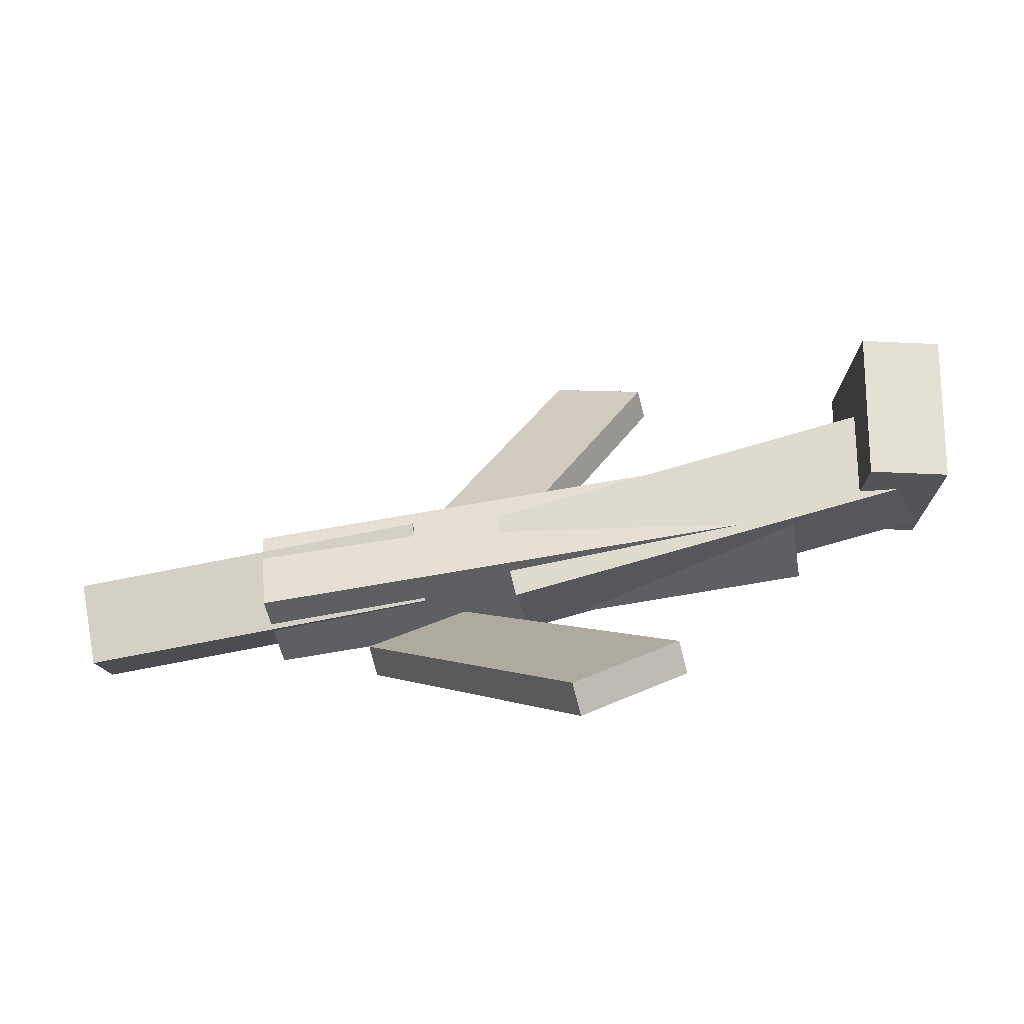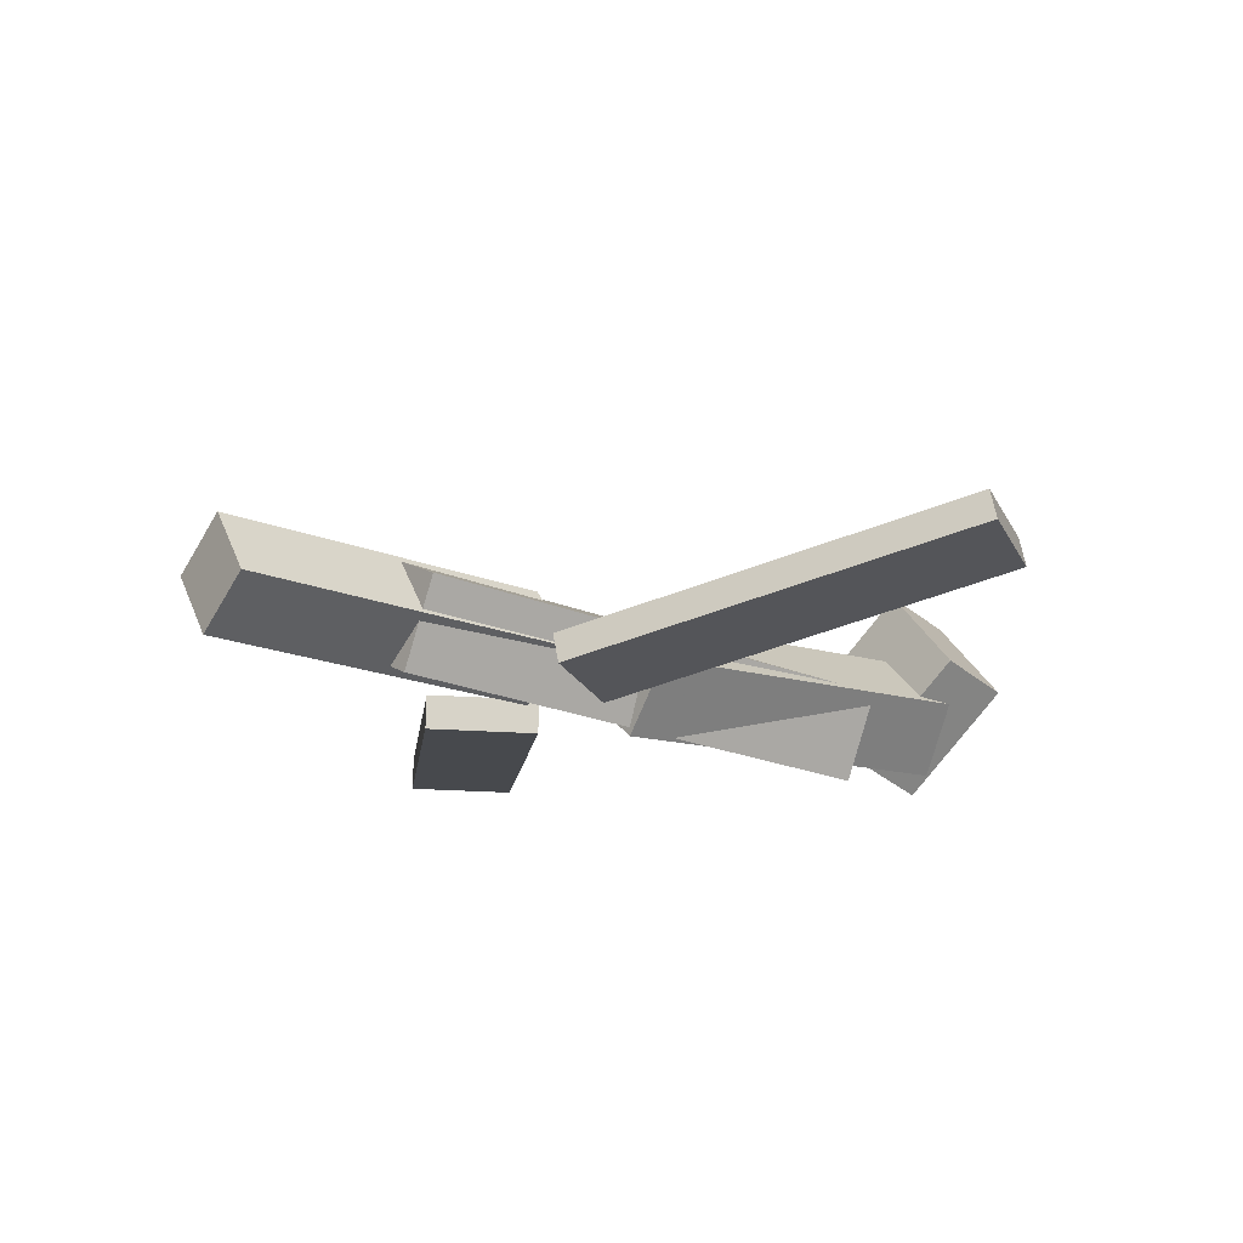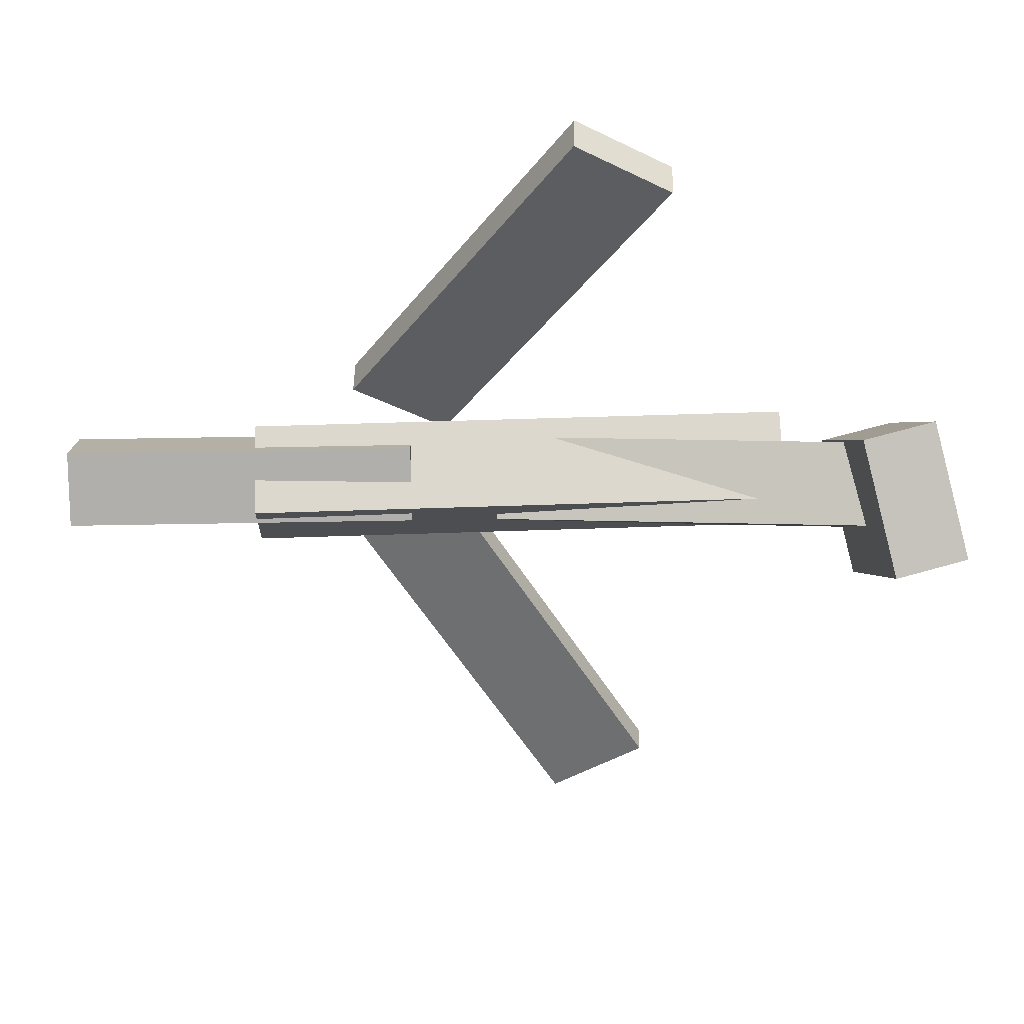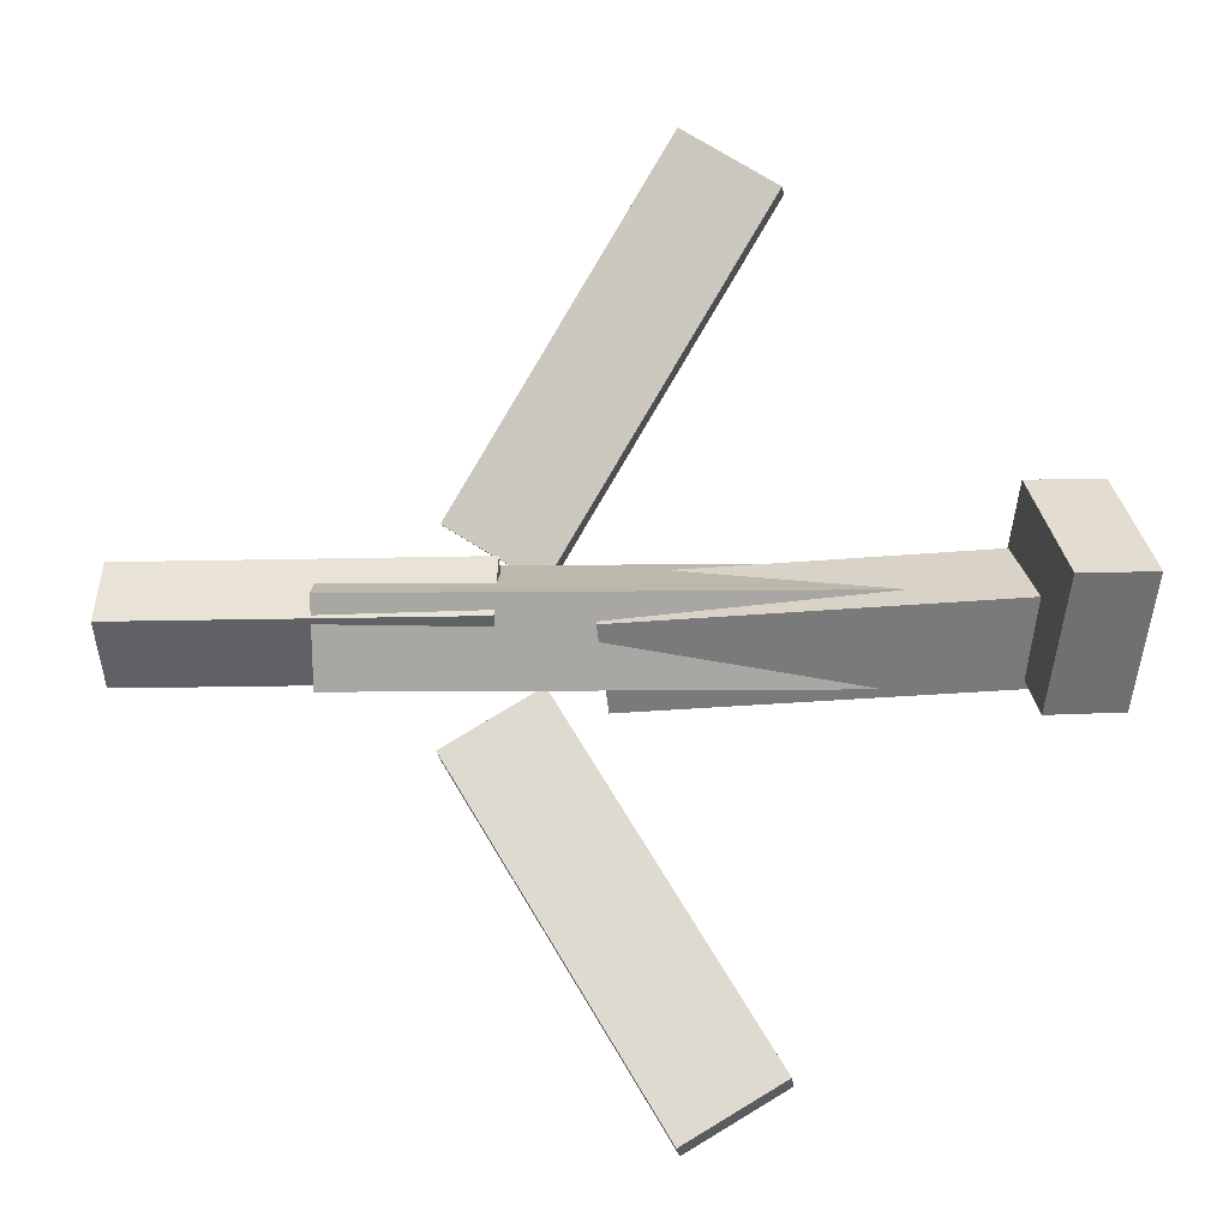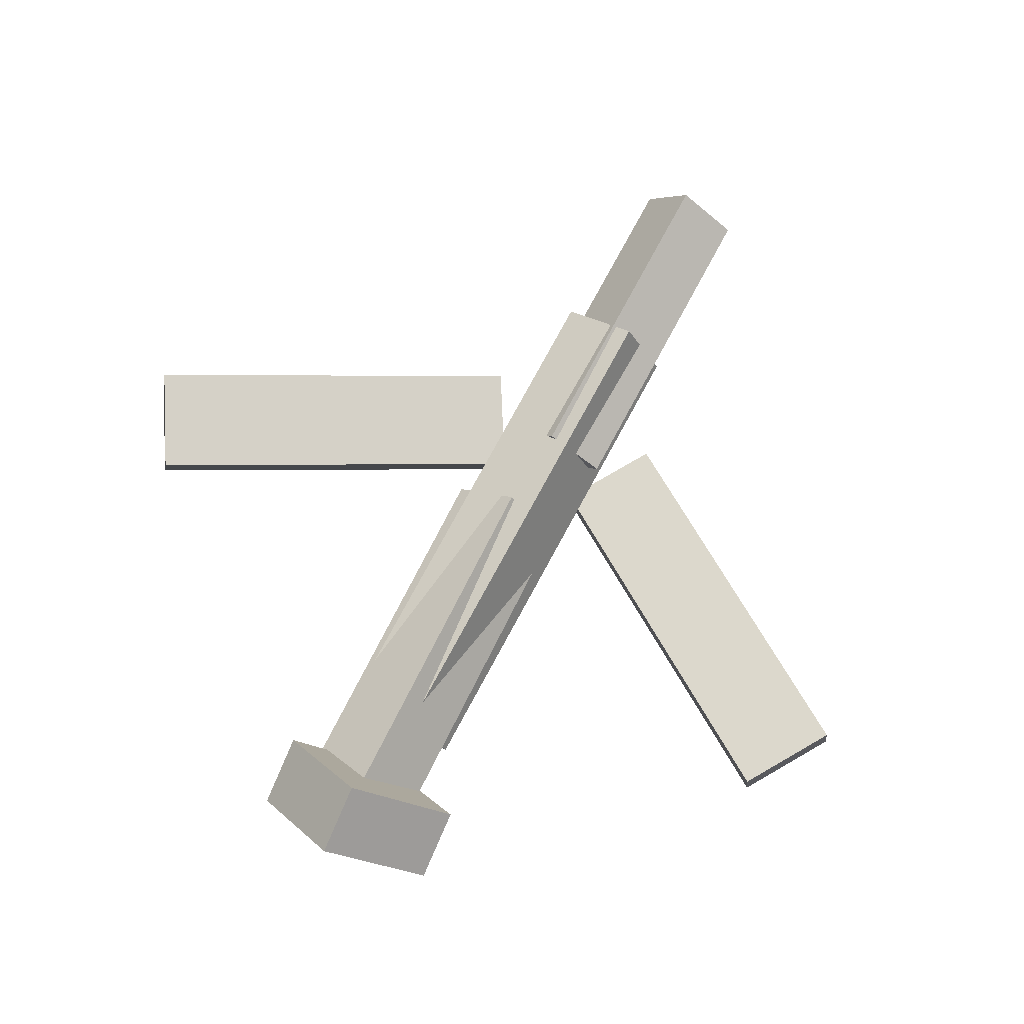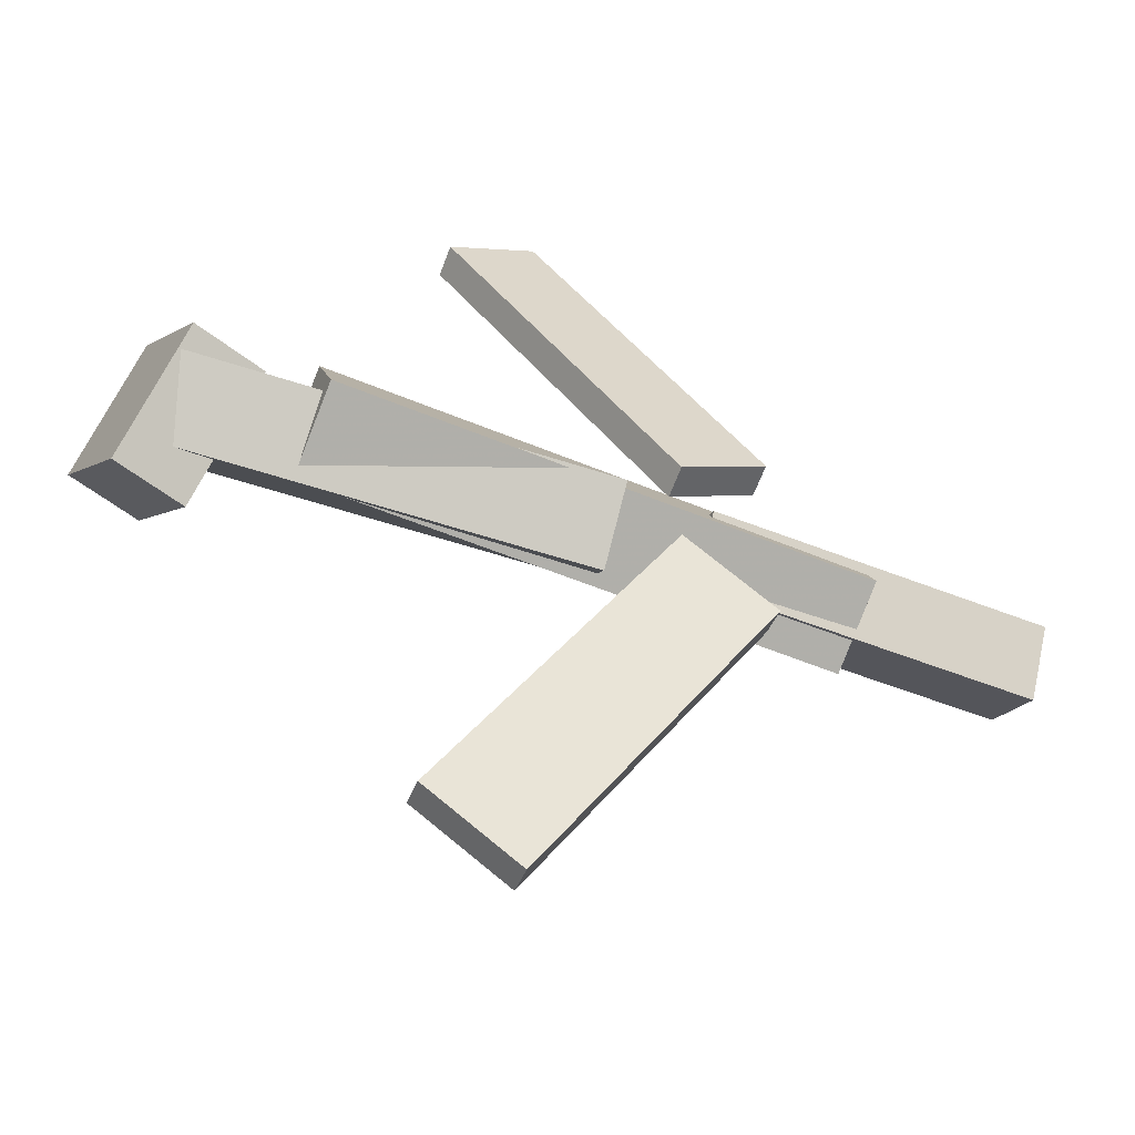
<metadata>
{"format":"obj","ext":"obj","renderer":"f3d","projection":"perspective","resolution":1024,"background":"white","views":[{"elev":-71.2,"azim":-171.0,"up":"+Z"},{"elev":-22.3,"azim":142.0,"up":"+Y"},{"elev":44.1,"azim":176.4,"up":"+Z"},{"elev":-13.6,"azim":-179.0,"up":"+Z"},{"elev":79.5,"azim":-61.5,"up":"+Y"},{"elev":-51.7,"azim":-25.7,"up":"+Z"}]}
</metadata>
<code>
v 0.1314 -0.07241 -0.08039
v 0.05928 -0.07205 -0.0371
v 0.1292 -0.09465 -0.08388
v 0.05707 -0.09428 -0.04059
v -0.02591 -0.01567 -0.3427
v -0.09799 -0.0153 -0.2994
v -0.02812 -0.0379 -0.3462
v -0.1002 -0.03754 -0.3029
f 1.0 7.0 5.0
f 1.0 3.0 7.0
f 1.0 4.0 3.0
f 1.0 2.0 4.0
f 3.0 8.0 7.0
f 3.0 4.0 8.0
f 5.0 7.0 8.0
f 5.0 8.0 6.0
f 1.0 5.0 6.0
f 1.0 6.0 2.0
f 2.0 6.0 8.0
f 2.0 8.0 4.0
v -0.1994 -0.05988 0.04307
v 0.2081 -0.06706 0.04407
v -0.1982 0.001939 0.009391
v 0.2092 -0.005248 0.0104
v -0.1998 -0.09176 -0.01547
v 0.2077 -0.09894 -0.01447
v -0.1986 -0.02994 -0.04915
v 0.2088 -0.03713 -0.04814
f 9.0 15.0 13.0
f 9.0 11.0 15.0
f 9.0 12.0 11.0
f 9.0 10.0 12.0
f 11.0 16.0 15.0
f 11.0 12.0 16.0
f 13.0 15.0 16.0
f 13.0 16.0 14.0
f 9.0 13.0 14.0
f 9.0 14.0 10.0
f 10.0 14.0 16.0
f 10.0 16.0 12.0
v -0.2921 -0.0192 -0.04945
v -0.2962 -0.06437 -0.004505
v -0.2848 0.02857 -0.0007777
v -0.2889 -0.01661 0.04417
v 0.01683 -0.05664 -0.05904
v 0.01275 -0.1018 -0.01409
v 0.02413 -0.008876 -0.01036
v 0.02005 -0.05405 0.03458
f 17.0 23.0 21.0
f 17.0 19.0 23.0
f 17.0 20.0 19.0
f 17.0 18.0 20.0
f 19.0 24.0 23.0
f 19.0 20.0 24.0
f 21.0 23.0 24.0
f 21.0 24.0 22.0
f 17.0 21.0 22.0
f 17.0 22.0 18.0
f 18.0 22.0 24.0
f 18.0 24.0 20.0
v 0.3511 -0.04677 0.04258
v 0.3523 -0.0166 -0.005257
v 0.08884 -0.03606 0.04281
v 0.09003 -0.005896 -0.005025
v 0.349 -0.09899 0.009592
v 0.3502 -0.06882 -0.03824
v 0.08668 -0.08828 0.009823
v 0.08787 -0.05812 -0.03801
f 25.0 31.0 29.0
f 25.0 27.0 31.0
f 25.0 28.0 27.0
f 25.0 26.0 28.0
f 27.0 32.0 31.0
f 27.0 28.0 32.0
f 29.0 31.0 32.0
f 29.0 32.0 30.0
f 25.0 29.0 30.0
f 25.0 30.0 26.0
f 26.0 30.0 32.0
f 26.0 32.0 28.0
v -0.2585 0.004081 -0.0736
v -0.315 -0.008674 -0.06939
v -0.2711 0.0838 -0.00129
v -0.3276 0.07105 0.002918
v -0.237 -0.06474 0.006022
v -0.2935 -0.07749 0.01023
v -0.2496 0.01498 0.07833
v -0.3062 0.00223 0.08254
f 33.0 39.0 37.0
f 33.0 35.0 39.0
f 33.0 36.0 35.0
f 33.0 34.0 36.0
f 35.0 40.0 39.0
f 35.0 36.0 40.0
f 37.0 39.0 40.0
f 37.0 40.0 38.0
f 33.0 37.0 38.0
f 33.0 38.0 34.0
f 34.0 38.0 40.0
f 34.0 40.0 36.0
v 0.1283 -0.09557 0.07806
v 0.05865 -0.09594 0.03524
v 0.1305 -0.07119 0.07416
v 0.06091 -0.07157 0.03133
v -0.03234 -0.03888 0.3387
v -0.102 -0.03926 0.2959
v -0.03007 -0.0145 0.3348
v -0.0997 -0.01488 0.292
f 41.0 47.0 45.0
f 41.0 43.0 47.0
f 41.0 44.0 43.0
f 41.0 42.0 44.0
f 43.0 48.0 47.0
f 43.0 44.0 48.0
f 45.0 47.0 48.0
f 45.0 48.0 46.0
f 41.0 45.0 46.0
f 41.0 46.0 42.0
f 42.0 46.0 48.0
f 42.0 48.0 44.0

</code>
